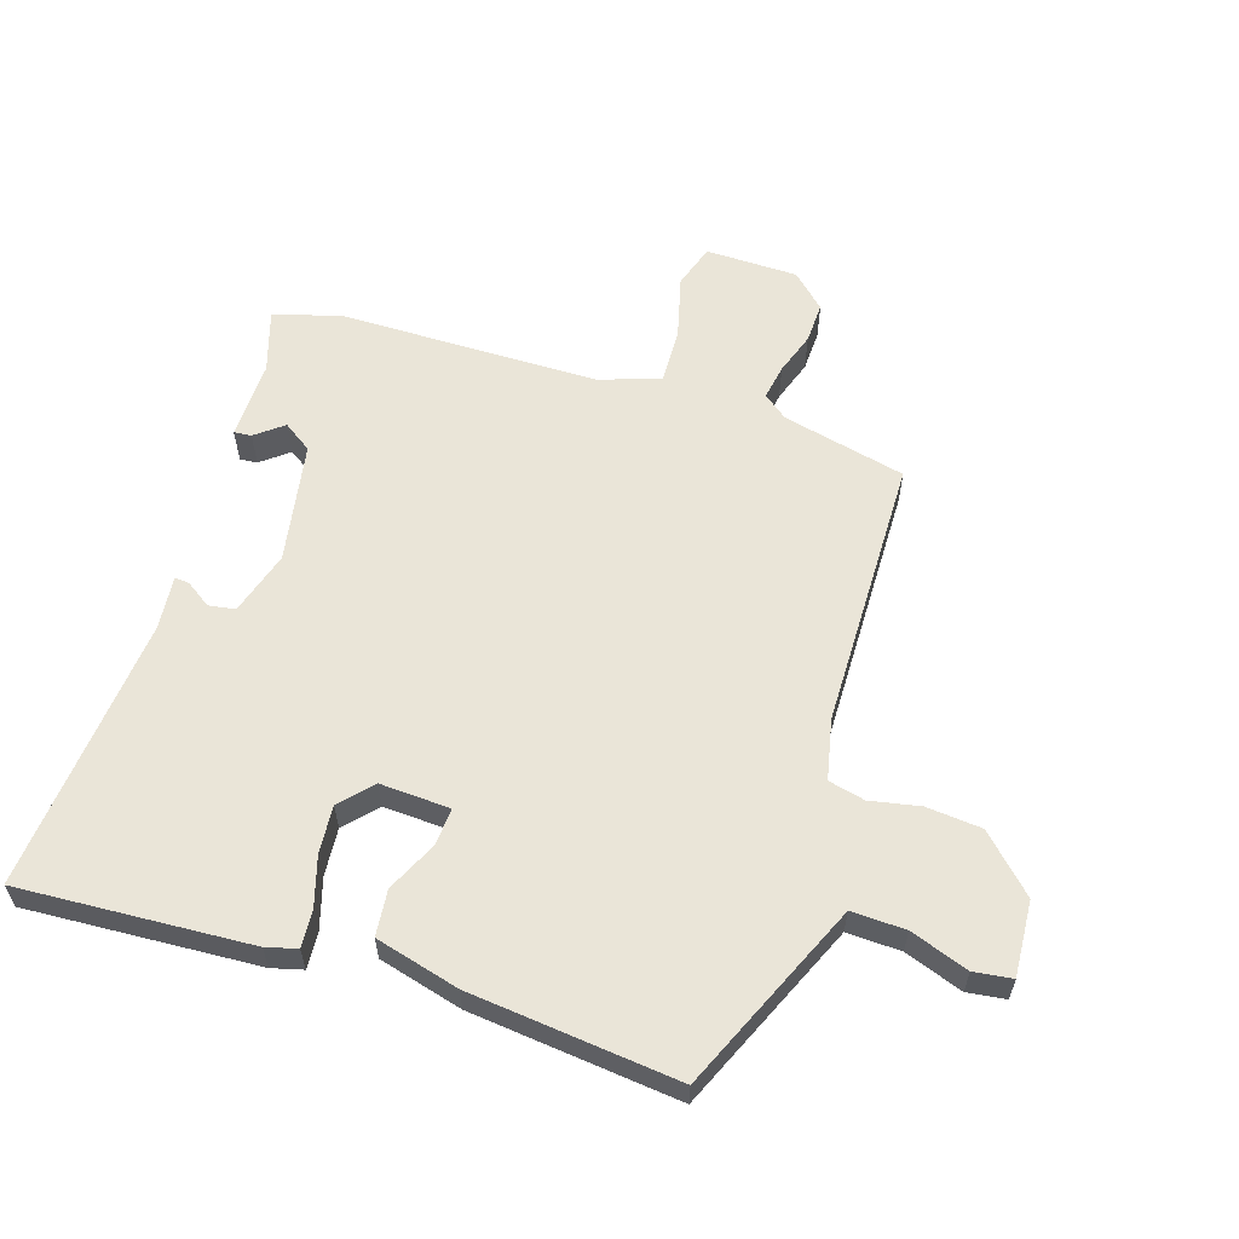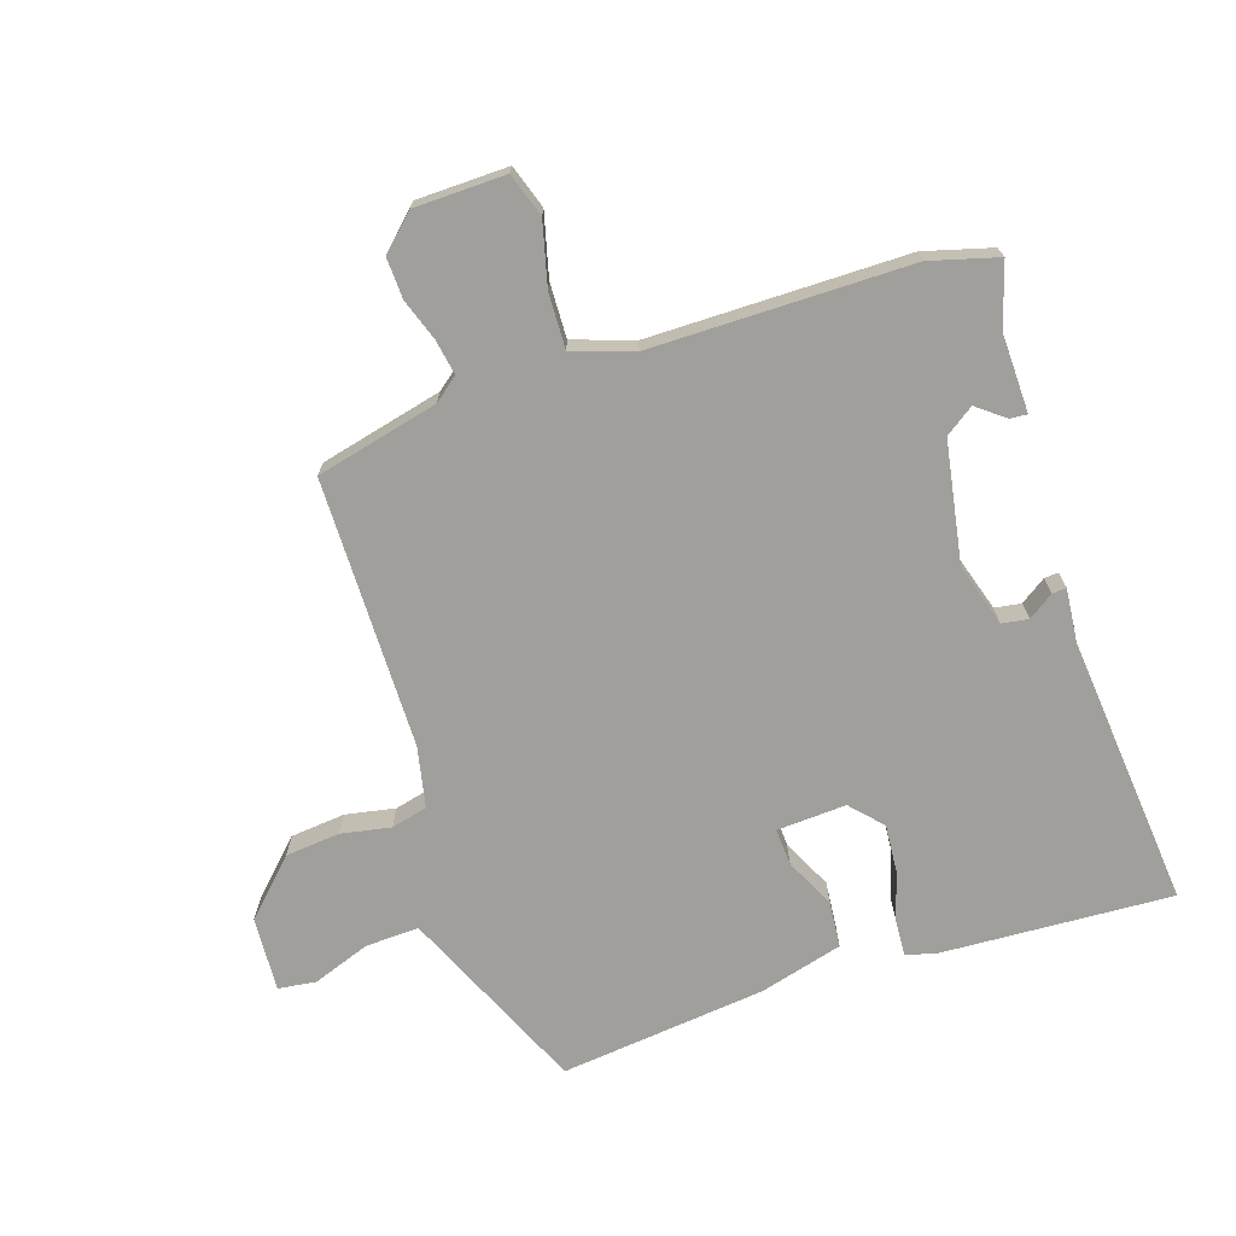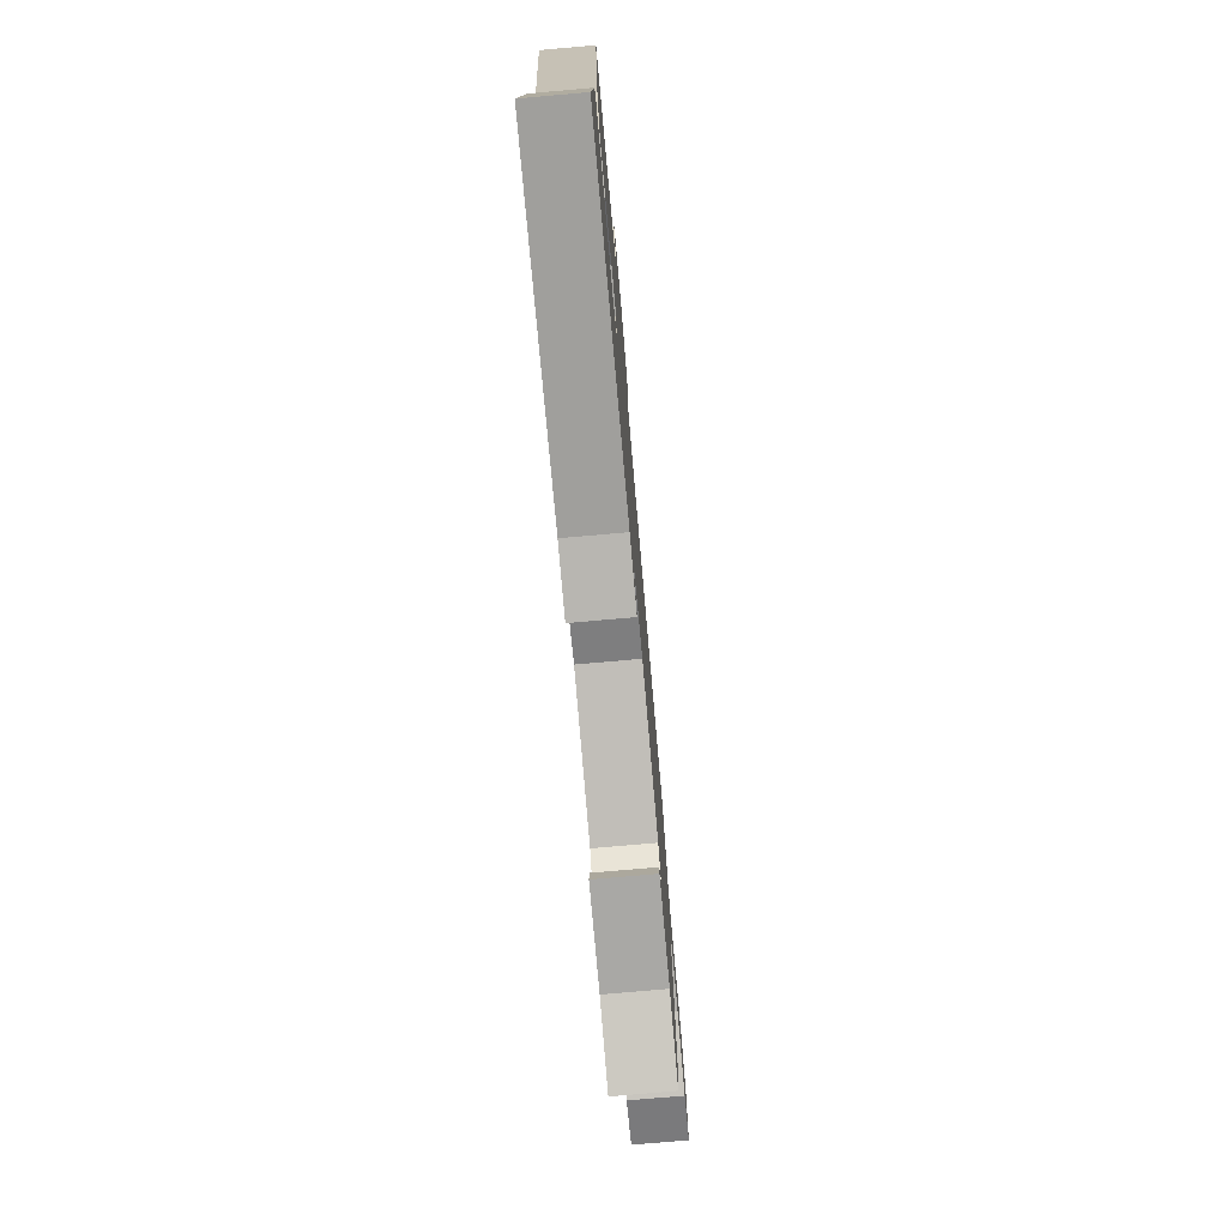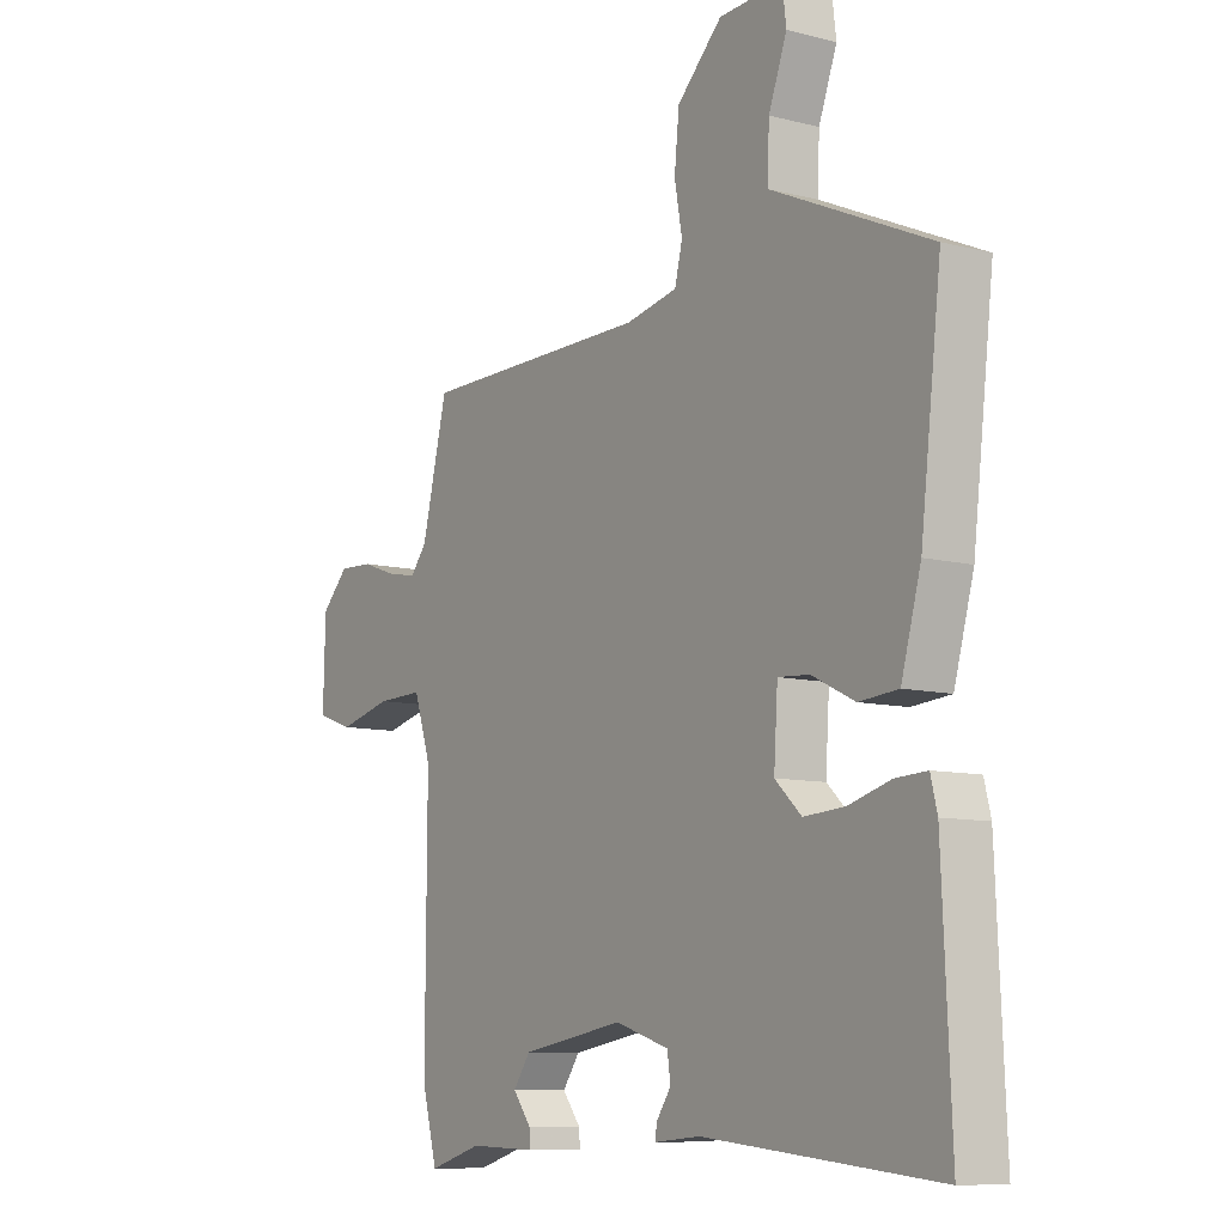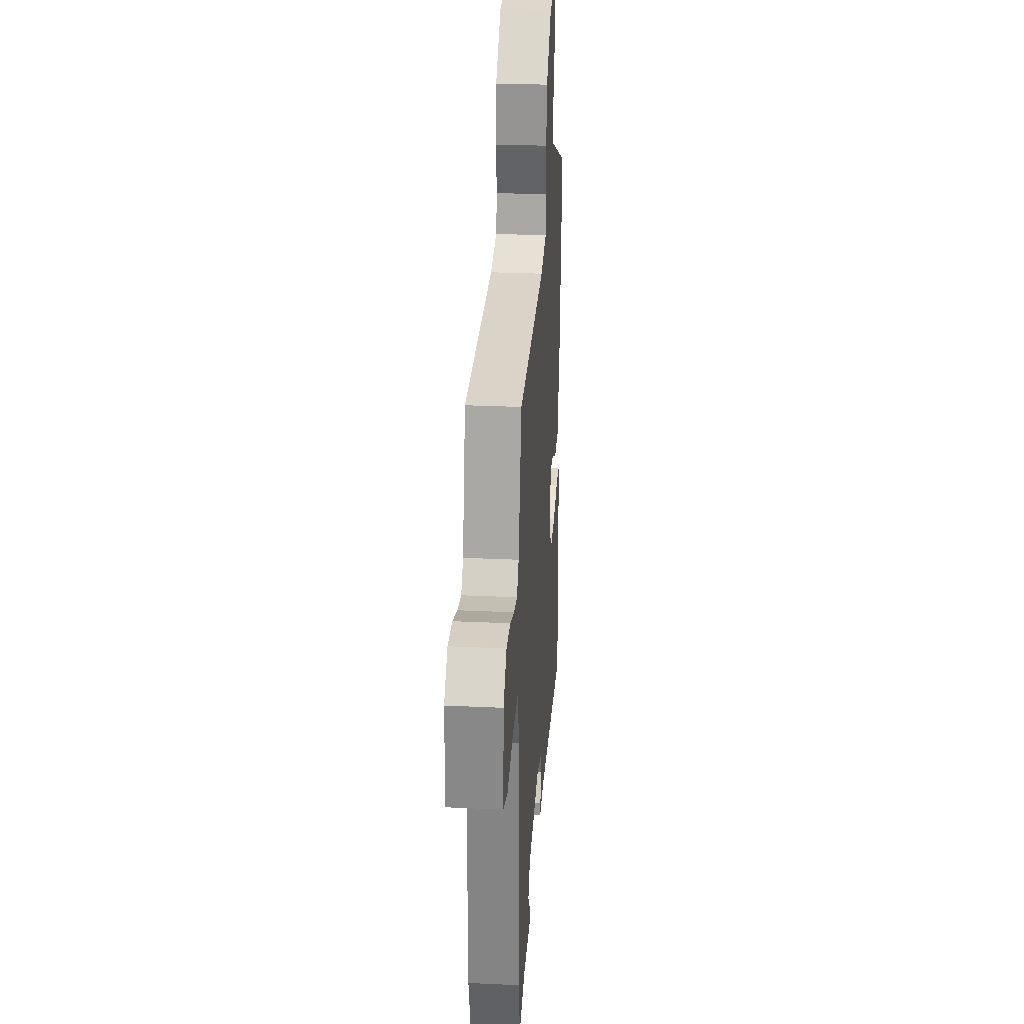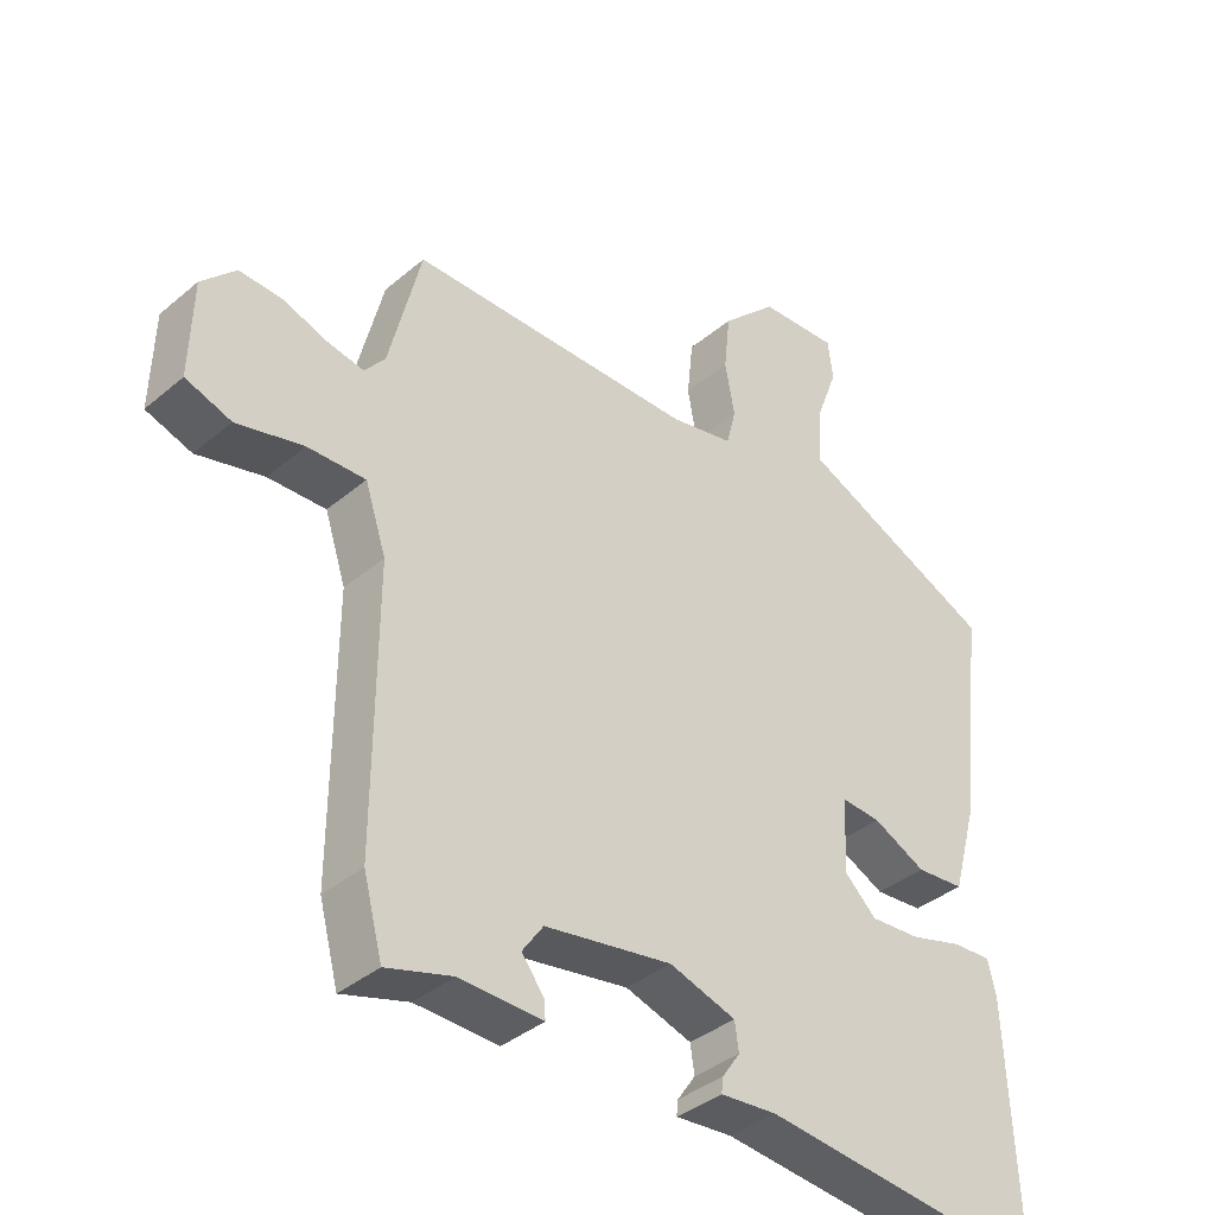
<metadata>
{"format":"obj","ext":"obj","renderer":"f3d","projection":"perspective","resolution":1024,"background":"white","views":[{"elev":59.3,"azim":-73.1,"up":"+Y"},{"elev":-71.2,"azim":107.7,"up":"+Y"},{"elev":-76.9,"azim":-85.0,"up":"+Z"},{"elev":-9.3,"azim":-124.0,"up":"+Z"},{"elev":28.3,"azim":94.0,"up":"+Z"},{"elev":-37.9,"azim":136.8,"up":"+Z"}]}
</metadata>
<code>
v -0.485 0.07 -0.504
v -0.469 0.07 -0.147
v -0.457 0.07 -0.099
v -0.4 0.07 -0.102
v -0.323 0.07 -0.124
v -0.249 0.07 -0.129
v -0.201 0.07 -0.084
v -0.208 0.07 0.024
v -0.265 0.07 0.02
v -0.343 0.07 -0.018
v -0.414 0.07 -0.012
v -0.45 0.07 0.117
v -0.488 0.07 0.437
v -0.293 0.07 0.525
v -0.198 0.07 0.568
v -0.202 0.07 0.651
v -0.235 0.07 0.74
v -0.228 0.07 0.799
v -0.112 0.07 0.793
v -0.03 0.07 0.713
v -0.021 0.07 0.628
v -0.035 0.07 0.551
v -0.021 0.07 0.495
v 0.073 0.07 0.476
v 0.493 0.07 0.475
v 0.54 0.07 0.285
v 0.57 0.07 0.248
v 0.624 0.07 0.258
v 0.689 0.07 0.281
v 0.752 0.07 0.284
v 0.802 0.07 0.233
v 0.806 0.07 0.091
v 0.739 0.07 0.068
v 0.641 0.07 0.092
v 0.556 0.07 0.094
v 0.525 0.07 0
v 0.527 0.07 -0.4
v 0.499 0.07 -0.505
v 0.402 0.07 -0.476
v 0.28 0.07 -0.48
v 0.282 0.07 -0.453
v 0.315 0.07 -0.41
v 0.284 0.07 -0.366
v 0.097 0.07 -0.335
v -0.001 0.07 -0.366
v -0.007 0.07 -0.407
v 0.02 0.07 -0.446
v 0.022 0.07 -0.468
v -0.061 0.07 -0.461
v -0.485 0 -0.504
v -0.469 0 -0.147
v -0.457 0 -0.099
v -0.4 0 -0.102
v -0.323 0 -0.124
v -0.249 0 -0.129
v -0.201 0 -0.084
v -0.208 0 0.024
v -0.265 0 0.02
v -0.343 0 -0.018
v -0.414 0 -0.012
v -0.45 0 0.117
v -0.488 0 0.437
v -0.293 0 0.525
v -0.198 0 0.568
v -0.202 0 0.651
v -0.235 0 0.74
v -0.228 0 0.799
v -0.112 0 0.793
v -0.03 0 0.713
v -0.021 0 0.628
v -0.035 0 0.551
v -0.021 0 0.495
v 0.073 0 0.476
v 0.493 0 0.475
v 0.54 0 0.285
v 0.57 0 0.248
v 0.624 0 0.258
v 0.689 0 0.281
v 0.752 0 0.284
v 0.802 0 0.233
v 0.806 0 0.091
v 0.739 0 0.068
v 0.641 0 0.092
v 0.556 0 0.094
v 0.525 0 0
v 0.527 0 -0.4
v 0.499 0 -0.505
v 0.402 0 -0.476
v 0.28 0 -0.48
v 0.282 0 -0.453
v 0.315 0 -0.41
v 0.284 0 -0.366
v 0.097 0 -0.335
v -0.001 0 -0.366
v -0.007 0 -0.407
v 0.02 0 -0.446
v 0.022 0 -0.468
v -0.061 0 -0.461
f 46 47 48 49
f 45 46 49 1
f 44 45 1 2
f 43 44 2 3
f 39 40 41 42
f 39 42 43
f 36 37 38 39
f 36 39 43
f 35 36 43
f 31 32 33 34
f 31 34 35
f 28 29 30 31
f 27 28 31 35
f 26 27 35 43
f 24 25 26 43
f 19 20 21 22
f 19 22 23
f 16 17 18 19
f 15 16 19 23
f 14 15 23
f 9 10 11 12
f 8 9 12 13
f 43 3 4 5
f 43 5 6
f 8 13 14 23
f 7 8 23 24
f 43 6 7
f 7 24 43
f 98 97 96 95
f 50 98 95 94
f 51 50 94 93
f 52 51 93 92
f 91 90 89 88
f 92 91 88
f 88 87 86 85
f 92 88 85
f 92 85 84
f 83 82 81 80
f 84 83 80
f 80 79 78 77
f 84 80 77 76
f 92 84 76 75
f 92 75 74 73
f 71 70 69 68
f 72 71 68
f 68 67 66 65
f 72 68 65 64
f 72 64 63
f 61 60 59 58
f 62 61 58 57
f 54 53 52 92
f 55 54 92
f 72 63 62 57
f 73 72 57 56
f 56 55 92
f 92 73 56
f 1 50 51 2
f 2 51 52 3
f 3 52 53 4
f 4 53 54 5
f 5 54 55 6
f 6 55 56 7
f 7 56 57 8
f 8 57 58 9
f 9 58 59 10
f 10 59 60 11
f 11 60 61 12
f 12 61 62 13
f 13 62 63 14
f 14 63 64 15
f 15 64 65 16
f 16 65 66 17
f 17 66 67 18
f 18 67 68 19
f 19 68 69 20
f 20 69 70 21
f 21 70 71 22
f 22 71 72 23
f 23 72 73 24
f 24 73 74 25
f 25 74 75 26
f 26 75 76 27
f 27 76 77 28
f 28 77 78 29
f 29 78 79 30
f 30 79 80 31
f 31 80 81 32
f 32 81 82 33
f 33 82 83 34
f 34 83 84 35
f 35 84 85 36
f 36 85 86 37
f 37 86 87 38
f 38 87 88 39
f 39 88 89 40
f 40 89 90 41
f 41 90 91 42
f 42 91 92 43
f 43 92 93 44
f 44 93 94 45
f 45 94 95 46
f 46 95 96 47
f 47 96 97 48
f 48 97 98 49
f 49 98 50 1

</code>
